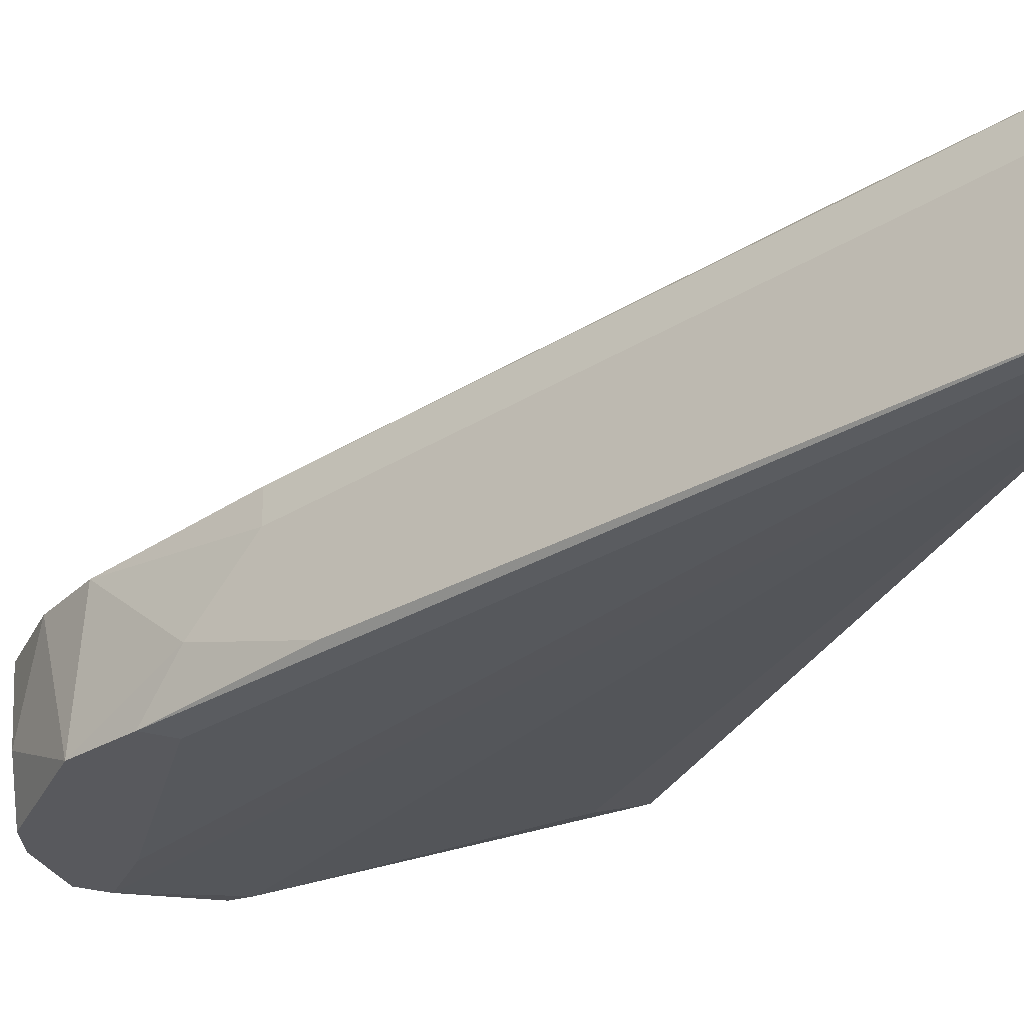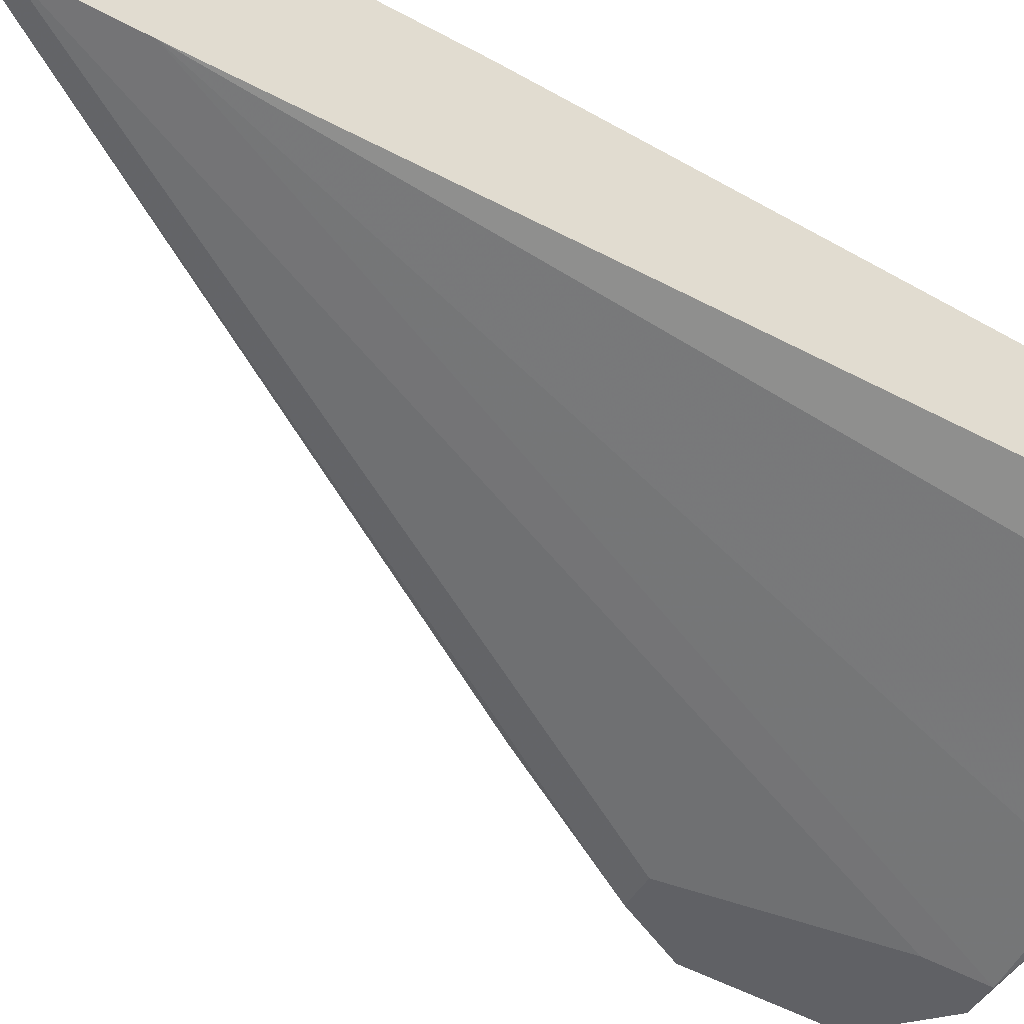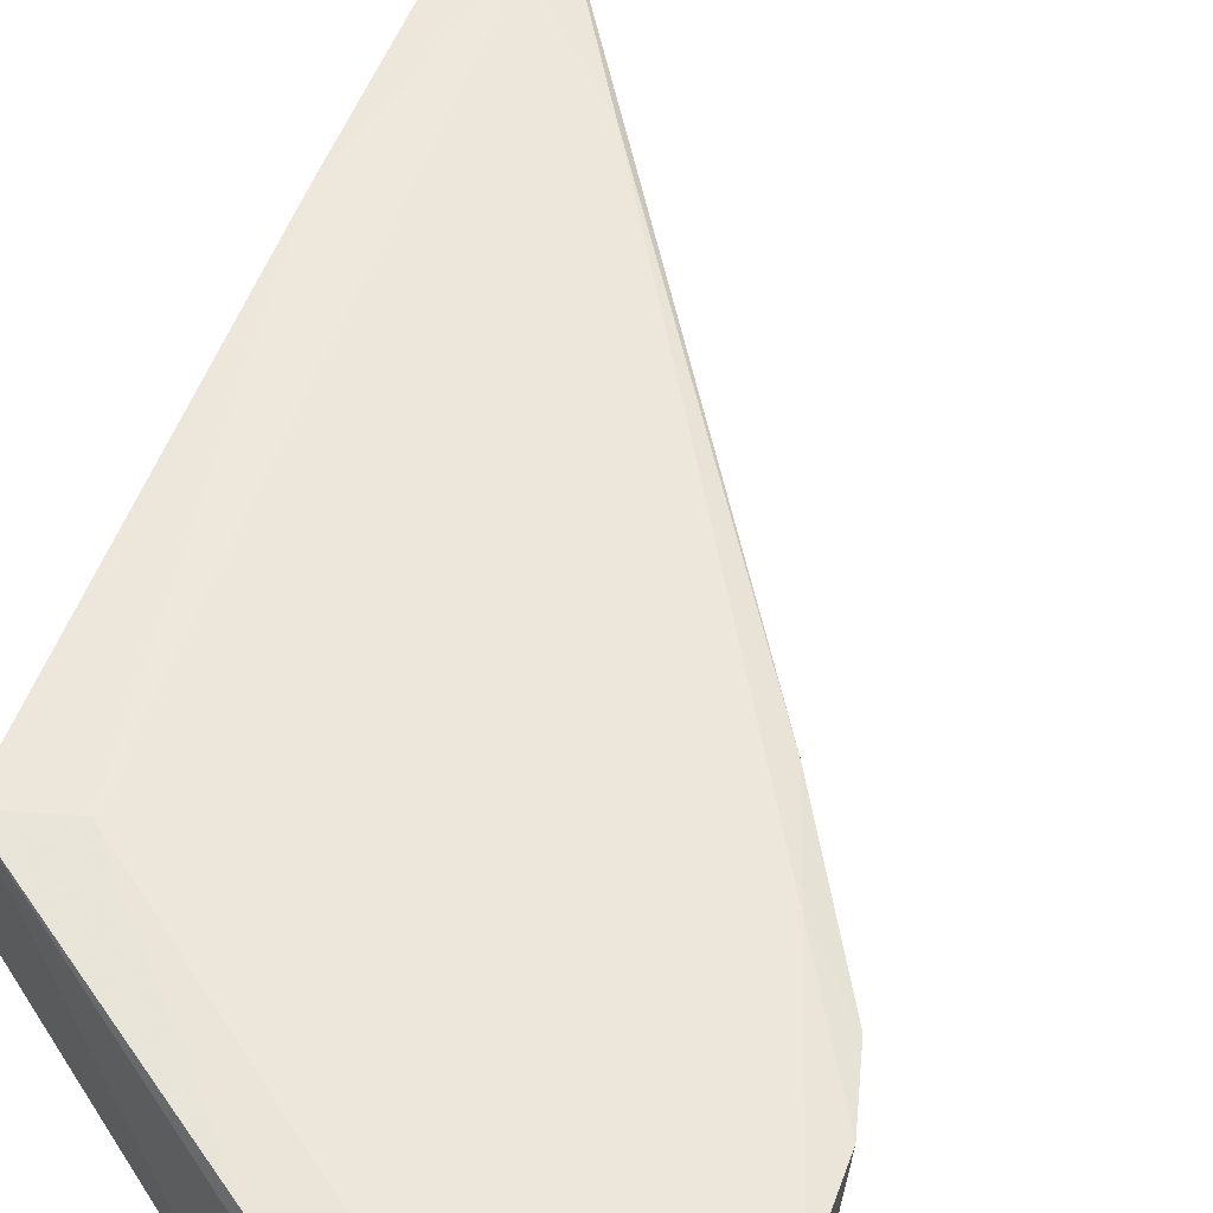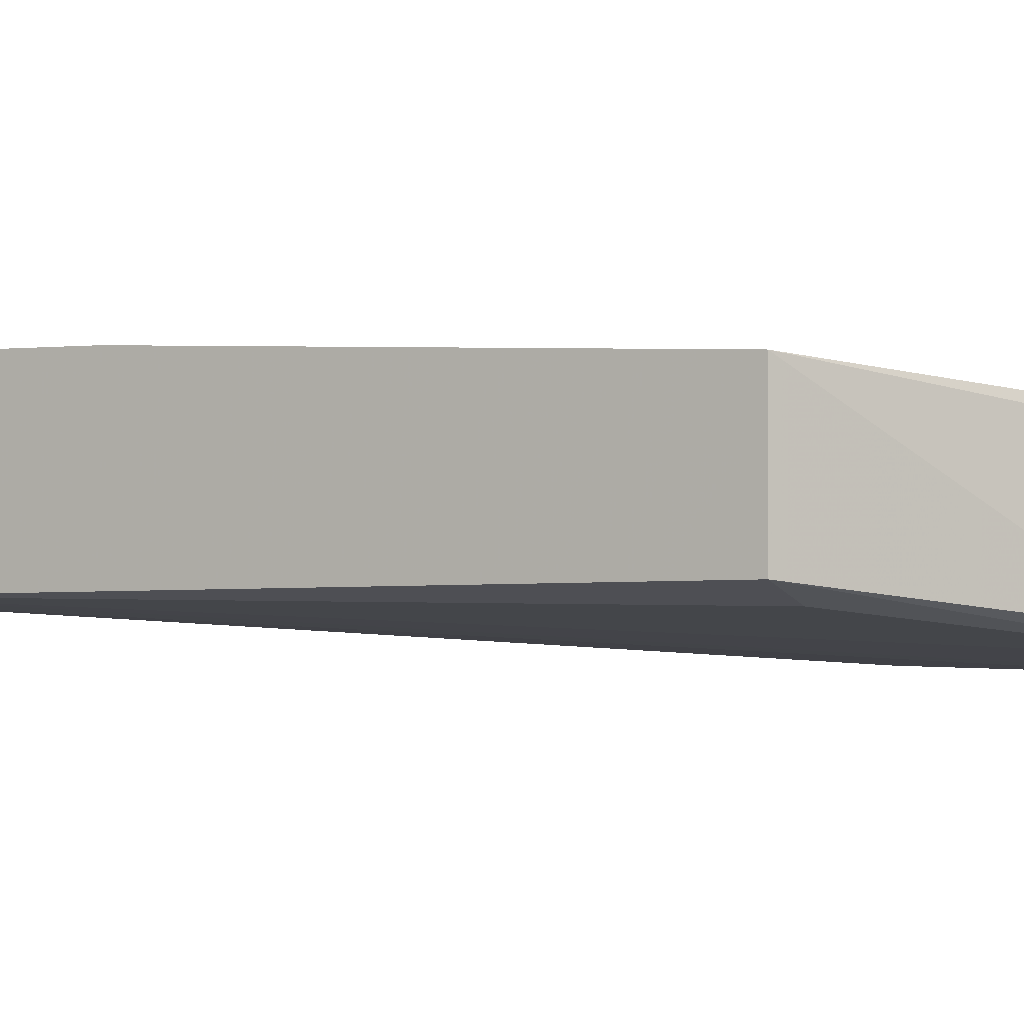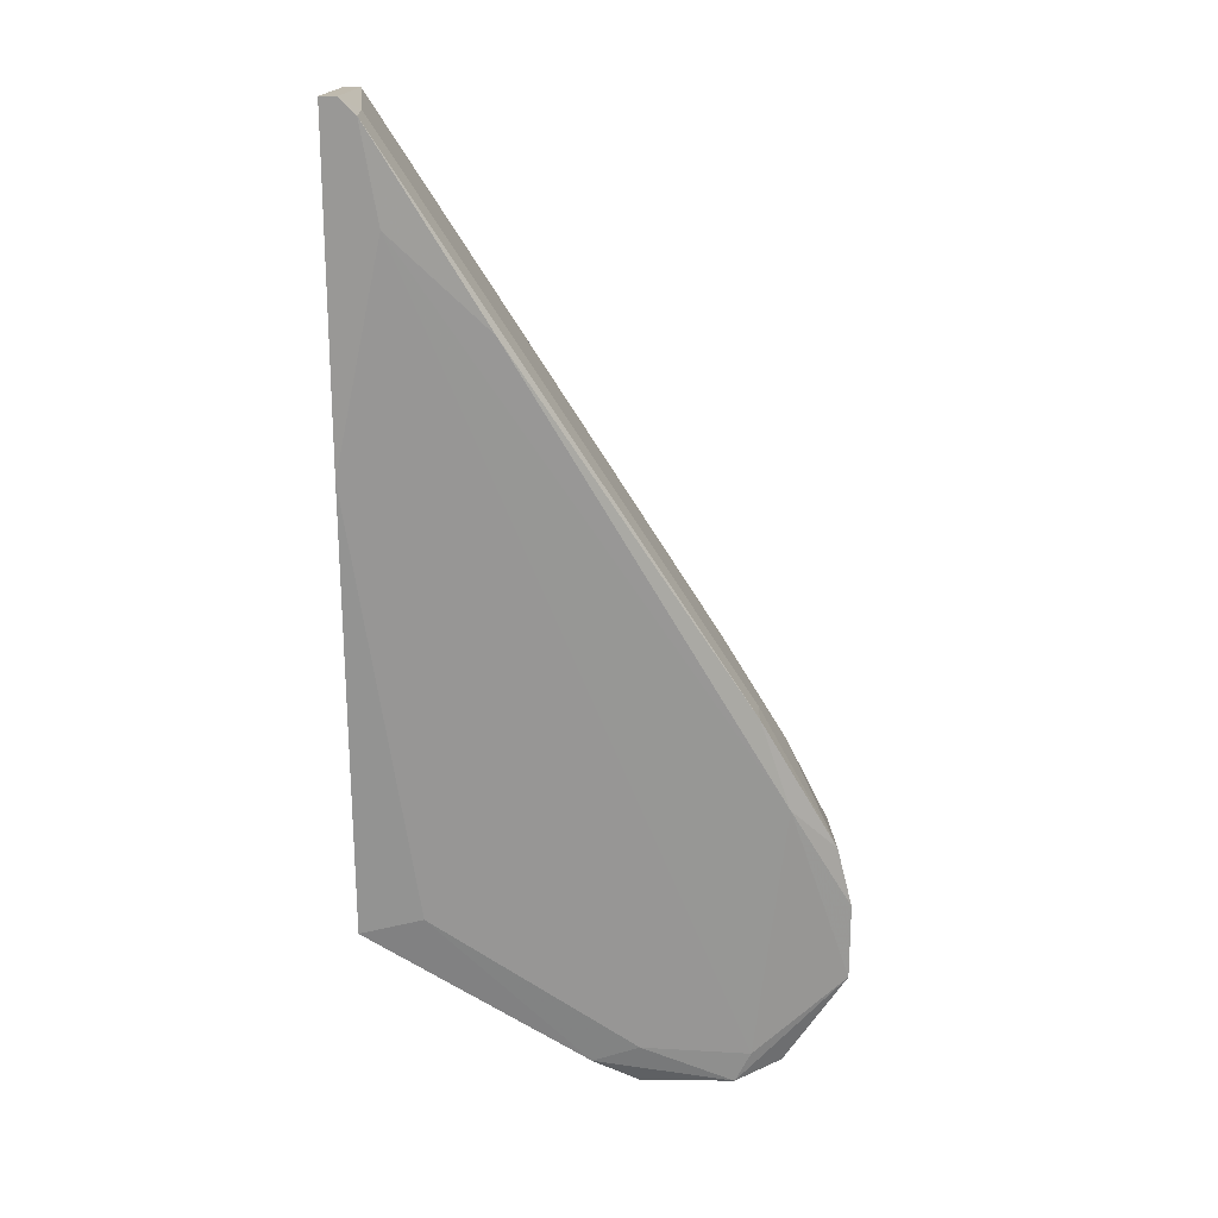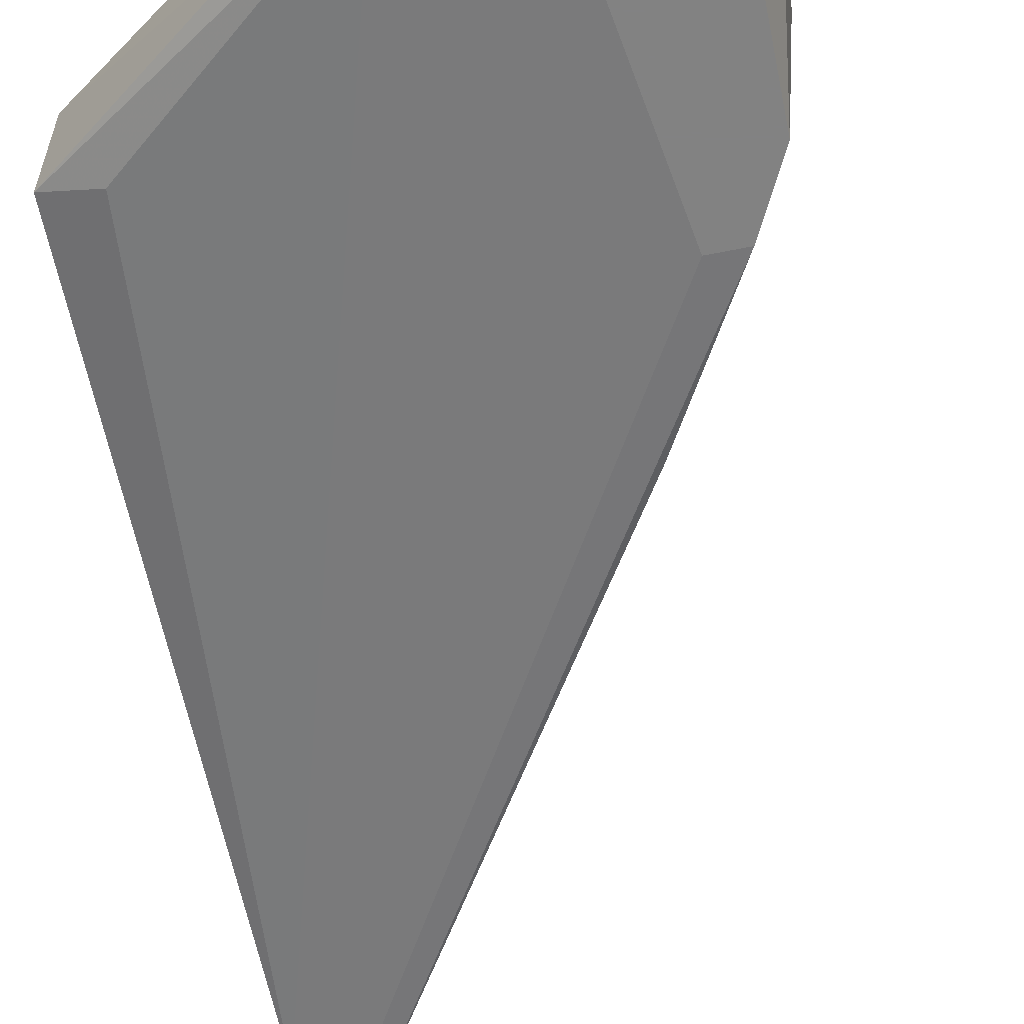
<metadata>
{"format":"obj","ext":"obj","renderer":"f3d","projection":"perspective","resolution":1024,"background":"white","views":[{"elev":-30.2,"azim":-22.5,"up":"+Y"},{"elev":-49.6,"azim":58.8,"up":"+Y"},{"elev":50.5,"azim":-160.4,"up":"+Y"},{"elev":-0.4,"azim":120.1,"up":"+Y"},{"elev":21.3,"azim":-178.9,"up":"+Z"},{"elev":-60.7,"azim":-168.4,"up":"+Y"}]}
</metadata>
<code>
v -0.04371 0.009954 -0.04933
v -0.04371 0.008815 -0.05274
v -0.04371 -0.000277 -0.05274
v -0.05167 0.006541 -0.02431
v -0.05167 0.008815 -0.05047
v -0.05167 0.008815 -0.02431
v -0.05394 0.00768 -0.0516
v -0.05394 0.001997 -0.02886
v -0.05394 0.008815 -0.03113
v -0.02667 0.01109 0.0166
v -0.02667 0.01337 0.0166
v -0.05622 0.003134 -0.04933
v -0.05622 -0.001414 -0.04819
v -0.0494 -0.000277 -0.02205
v -0.05736 0.00768 -0.03455
v -0.05736 -0.001414 -0.03682
v -0.05736 -0.001414 -0.04592
v -0.02894 0.01223 -0.03796
v -0.03917 0.00086 -0.05047
v -0.04031 0.009954 -0.05047
v -0.04257 -0.000277 -0.0516
v -0.03463 0.01223 0.002955
v -0.05281 -0.001414 -0.03228
v -0.05281 -0.001414 -0.0516
v -0.02439 0.001997 0.0166
v -0.02439 0.001997 0.009771
v -0.02439 0.003134 -0.03909
v -0.02439 0.01223 -0.03909
v -0.02439 0.01337 -0.006145
v -0.02439 0.01337 0.01774
v -0.0278 0.001997 -0.03909
v -0.0278 0.01337 0.009771
v -0.04144 0.008815 -0.0516
v -0.02553 0.001997 0.0166
v -0.02553 0.01337 0.01774
v -0.05508 -0.001414 -0.03228
v -0.05849 0.00768 -0.03909
v -0.05849 0.00768 -0.04478
v -0.05849 0.001997 -0.04364
v -0.05053 0.008815 -0.05274
v -0.05053 -0.001414 -0.04706
v -0.05053 -0.001414 -0.0516
v -0.05053 0.00086 -0.05274
f 23 42 41
f 30 35 25
f 30 25 28
f 28 25 27
f 35 30 32
f 25 35 34
f 36 25 34
f 42 36 13
f 35 32 11
f 28 27 19
f 33 28 19
f 38 40 7
f 13 36 16
f 30 28 29
f 32 30 29
f 28 18 29
f 18 32 29
f 32 18 1
f 4 15 8
f 15 16 8
f 16 36 8
f 25 36 23
f 36 42 23
f 27 31 21
f 42 3 21
f 19 27 21
f 3 19 21
f 40 3 43
f 7 40 43
f 34 35 10
f 35 11 10
f 11 4 10
f 8 34 10
f 4 8 10
f 25 42 26
f 27 25 26
f 31 27 26
f 21 31 26
f 42 21 26
f 3 40 2
f 19 3 2
f 33 19 2
f 38 39 37
f 15 9 37
f 9 38 37
f 39 16 37
f 16 15 37
f 15 4 6
f 9 15 6
f 4 11 6
f 40 38 5
f 9 32 5
f 38 9 5
f 1 40 5
f 32 1 5
f 3 42 24
f 42 13 24
f 43 3 24
f 7 43 24
f 38 7 12
f 24 13 12
f 7 24 12
f 36 34 14
f 8 36 14
f 34 8 14
f 28 33 20
f 18 28 20
f 40 1 20
f 1 18 20
f 2 40 20
f 33 2 20
f 32 9 22
f 11 32 22
f 9 6 22
f 6 11 22
f 39 38 17
f 16 39 17
f 13 16 17
f 38 12 17
f 12 13 17
f 42 25 41
f 25 23 41

</code>
